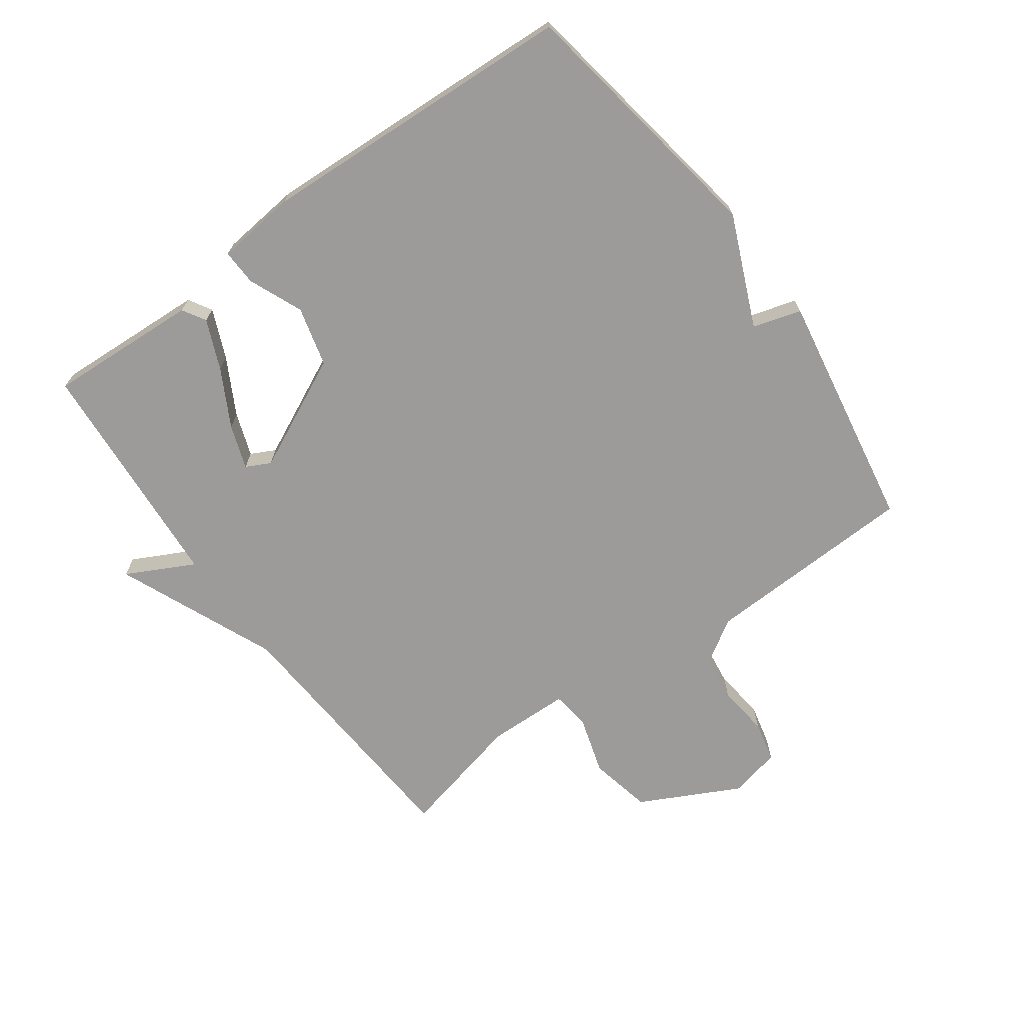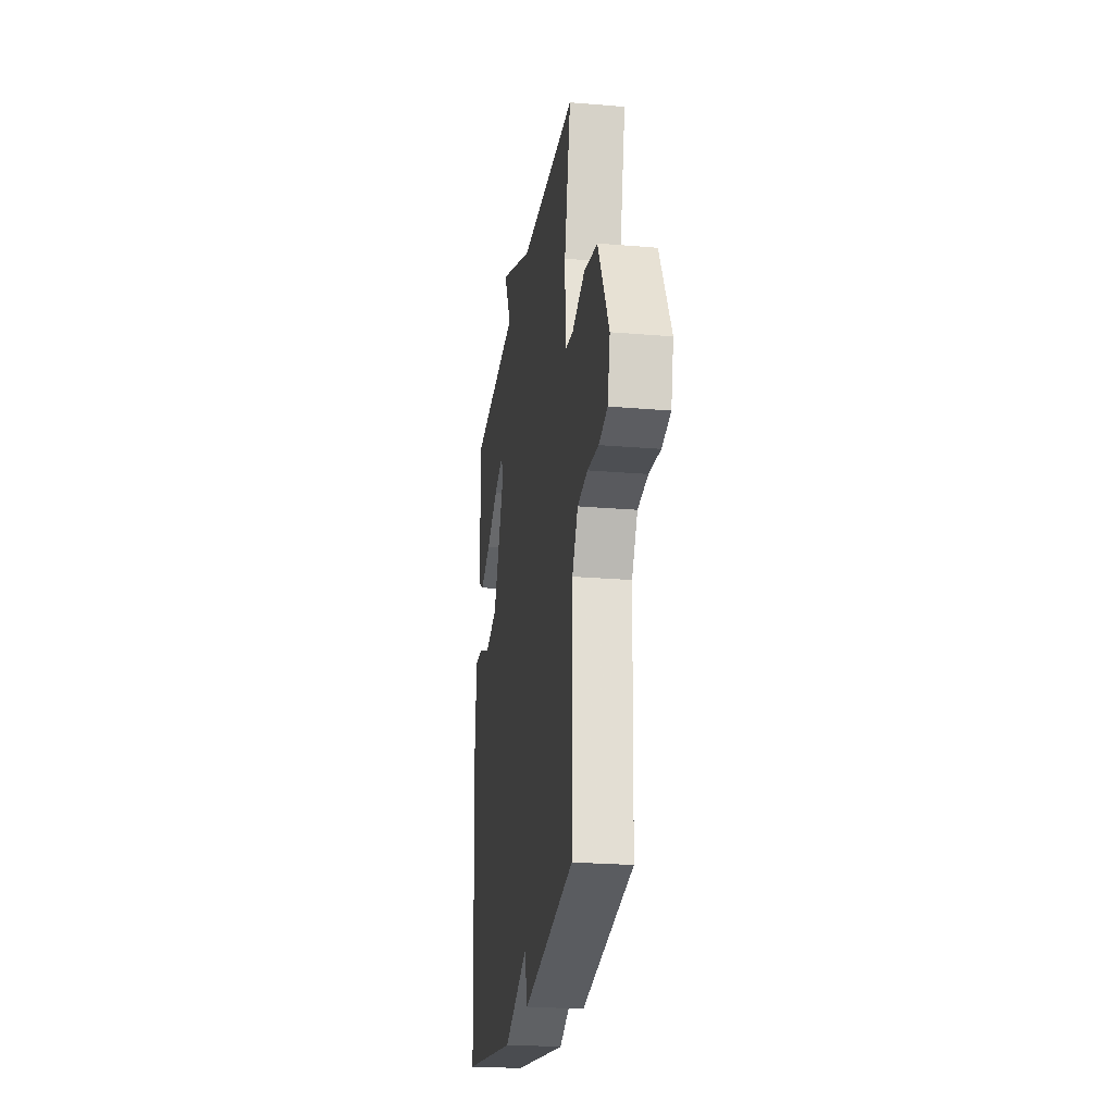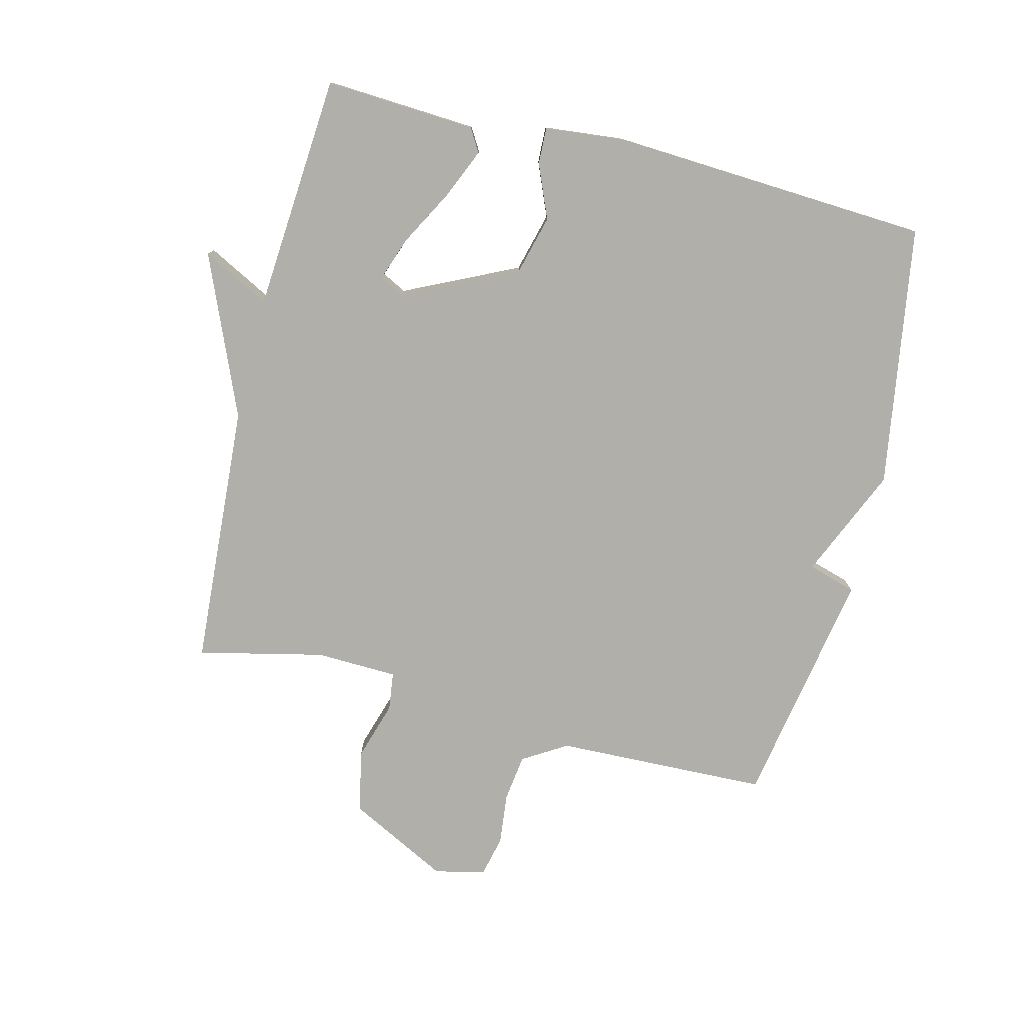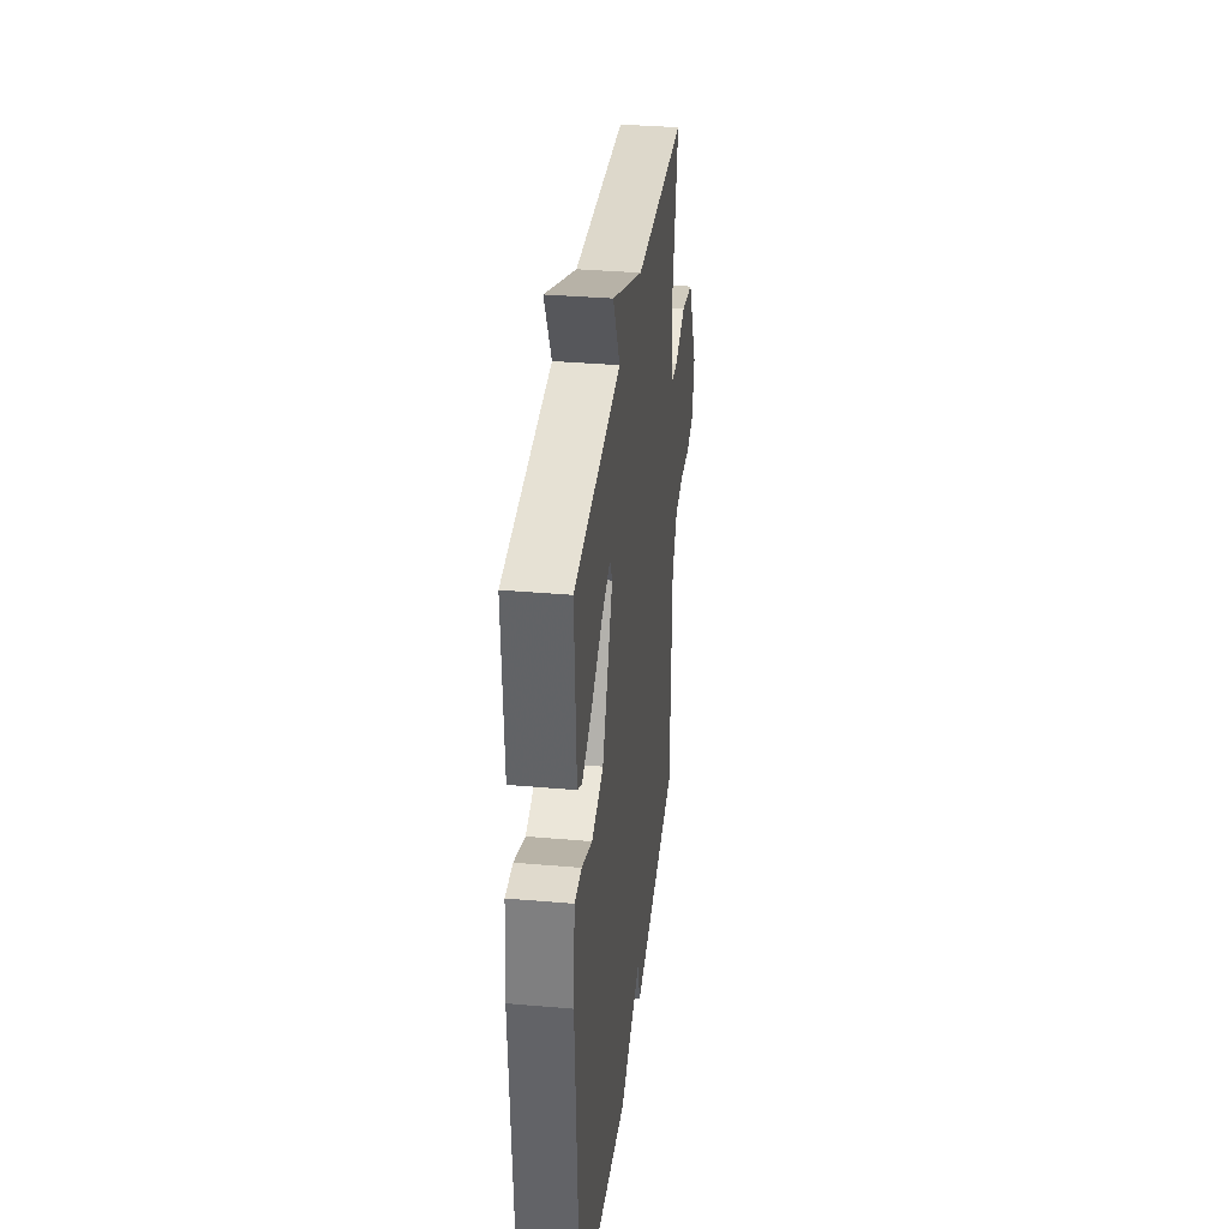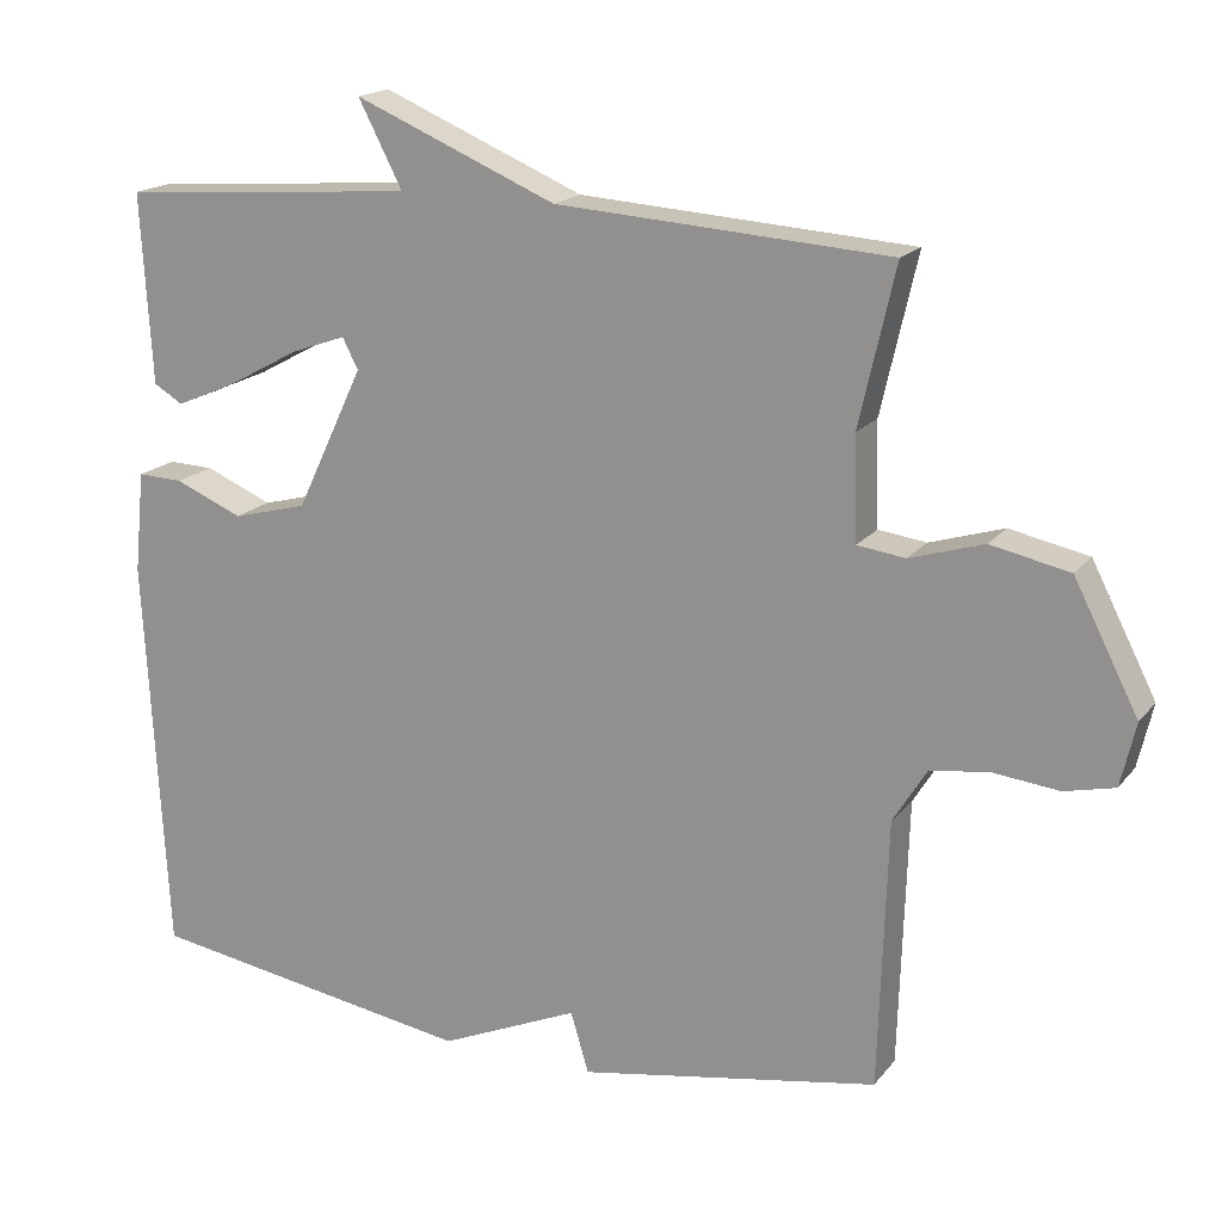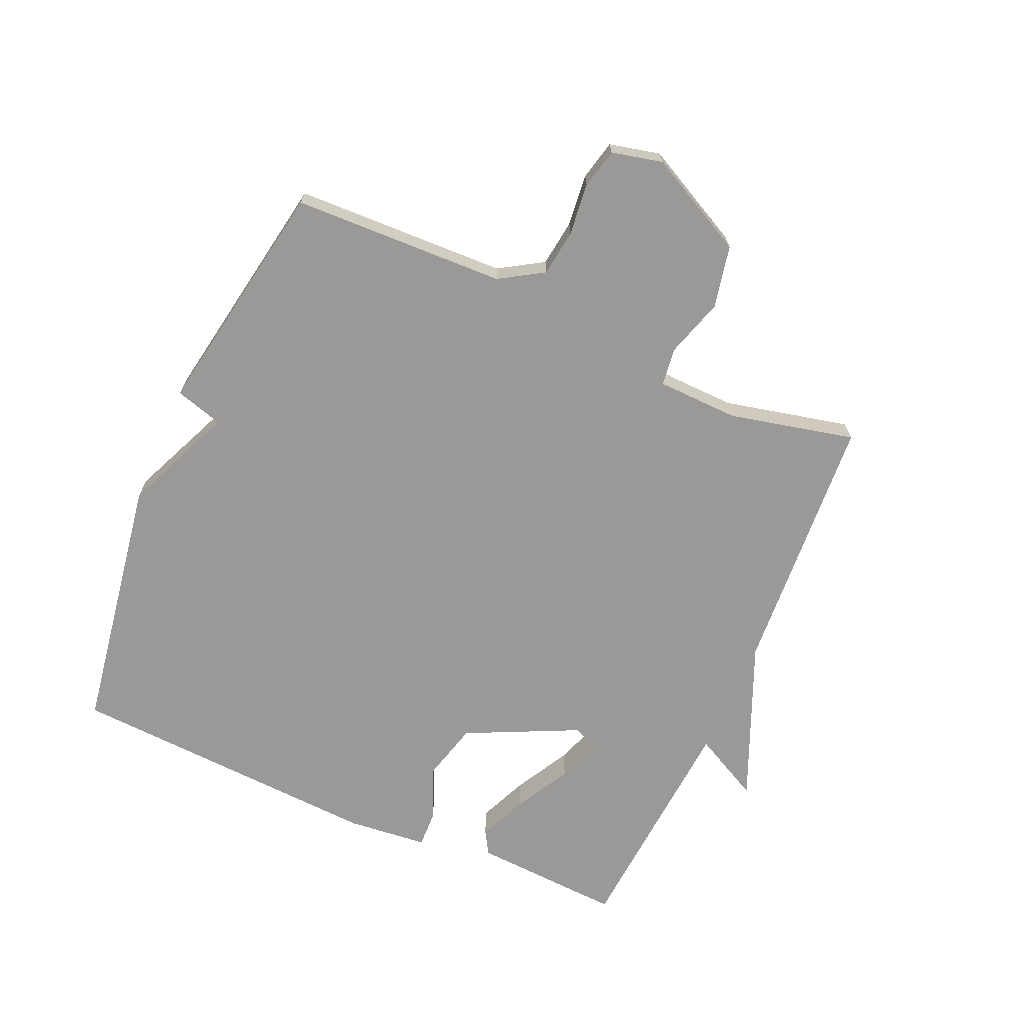
<metadata>
{"format":"obj","ext":"obj","renderer":"f3d","projection":"perspective","resolution":1024,"background":"white","views":[{"elev":-69.9,"azim":126.1,"up":"+Y"},{"elev":-24.0,"azim":-98.0,"up":"+Z"},{"elev":-78.0,"azim":76.0,"up":"+Y"},{"elev":35.0,"azim":96.6,"up":"+Z"},{"elev":17.7,"azim":-154.3,"up":"+Z"},{"elev":-68.9,"azim":-113.7,"up":"+Y"}]}
</metadata>
<code>
v -0.5 0.07 -0.5
v -0.511 0.07 -0.159
v -0.554 0.07 -0.089
v -0.629 0.07 -0.079
v -0.712 0.07 -0.088
v -0.776 0.07 -0.073
v -0.795 0.07 0.008
v -0.713 0.07 0.168
v -0.613 0.07 0.189
v -0.519 0.07 0.16
v -0.458 0.07 0.168
v -0.454 0.07 0.299
v -0.5 0.07 0.5
v -0.077 0.07 0.528
v 0.179 0.07 0.636
v 0.123 0.07 0.528
v 0.5 0.07 0.5
v 0.486 0.07 0.259
v 0.449 0.07 0.237
v 0.37 0.07 0.271
v 0.28 0.07 0.32
v 0.21 0.07 0.345
v 0.19 0.07 0.306
v 0.276 0.07 0.125
v 0.371 0.07 0.1
v 0.457 0.07 0.136
v 0.515 0.07 0.138
v 0.528 0.07 0.009
v 0.5 0.07 -0.5
v 0.082 0.07 -0.567
v -0.095 0.07 -0.49
v -0.118 0.07 -0.567
v -0.5 0 -0.5
v -0.511 0 -0.159
v -0.554 0 -0.089
v -0.629 0 -0.079
v -0.712 0 -0.088
v -0.776 0 -0.073
v -0.795 0 0.008
v -0.713 0 0.168
v -0.613 0 0.189
v -0.519 0 0.16
v -0.458 0 0.168
v -0.454 0 0.299
v -0.5 0 0.5
v -0.077 0 0.528
v 0.179 0 0.636
v 0.123 0 0.528
v 0.5 0 0.5
v 0.486 0 0.259
v 0.449 0 0.237
v 0.37 0 0.271
v 0.28 0 0.32
v 0.21 0 0.345
v 0.19 0 0.306
v 0.276 0 0.125
v 0.371 0 0.1
v 0.457 0 0.136
v 0.515 0 0.138
v 0.528 0 0.009
v 0.5 0 -0.5
v 0.082 0 -0.567
v -0.095 0 -0.49
v -0.118 0 -0.567
f 31 32 1 2
f 29 30 31
f 28 29 31
f 27 28 31
f 26 27 31
f 25 26 31
f 31 2 3
f 25 31 3
f 24 25 3
f 23 24 3 4
f 5 6 7
f 4 5 7
f 23 4 7
f 22 23 7
f 19 20 21
f 18 19 21
f 17 18 21
f 16 17 21
f 16 21 22
f 14 15 16
f 14 16 22
f 13 14 22
f 12 13 22
f 11 12 22
f 7 8 9 10
f 7 10 11
f 7 11 22
f 34 33 64 63
f 63 62 61
f 63 61 60
f 63 60 59
f 63 59 58
f 63 58 57
f 35 34 63
f 35 63 57
f 35 57 56
f 36 35 56 55
f 39 38 37
f 39 37 36
f 39 36 55
f 39 55 54
f 53 52 51
f 53 51 50
f 53 50 49
f 53 49 48
f 54 53 48
f 48 47 46
f 54 48 46
f 54 46 45
f 54 45 44
f 54 44 43
f 42 41 40 39
f 43 42 39
f 54 43 39
f 1 33 34 2
f 2 34 35 3
f 3 35 36 4
f 4 36 37 5
f 5 37 38 6
f 6 38 39 7
f 7 39 40 8
f 8 40 41 9
f 9 41 42 10
f 10 42 43 11
f 11 43 44 12
f 12 44 45 13
f 13 45 46 14
f 14 46 47 15
f 15 47 48 16
f 16 48 49 17
f 17 49 50 18
f 18 50 51 19
f 19 51 52 20
f 20 52 53 21
f 21 53 54 22
f 22 54 55 23
f 23 55 56 24
f 24 56 57 25
f 25 57 58 26
f 26 58 59 27
f 27 59 60 28
f 28 60 61 29
f 29 61 62 30
f 30 62 63 31
f 31 63 64 32
f 32 64 33 1

</code>
